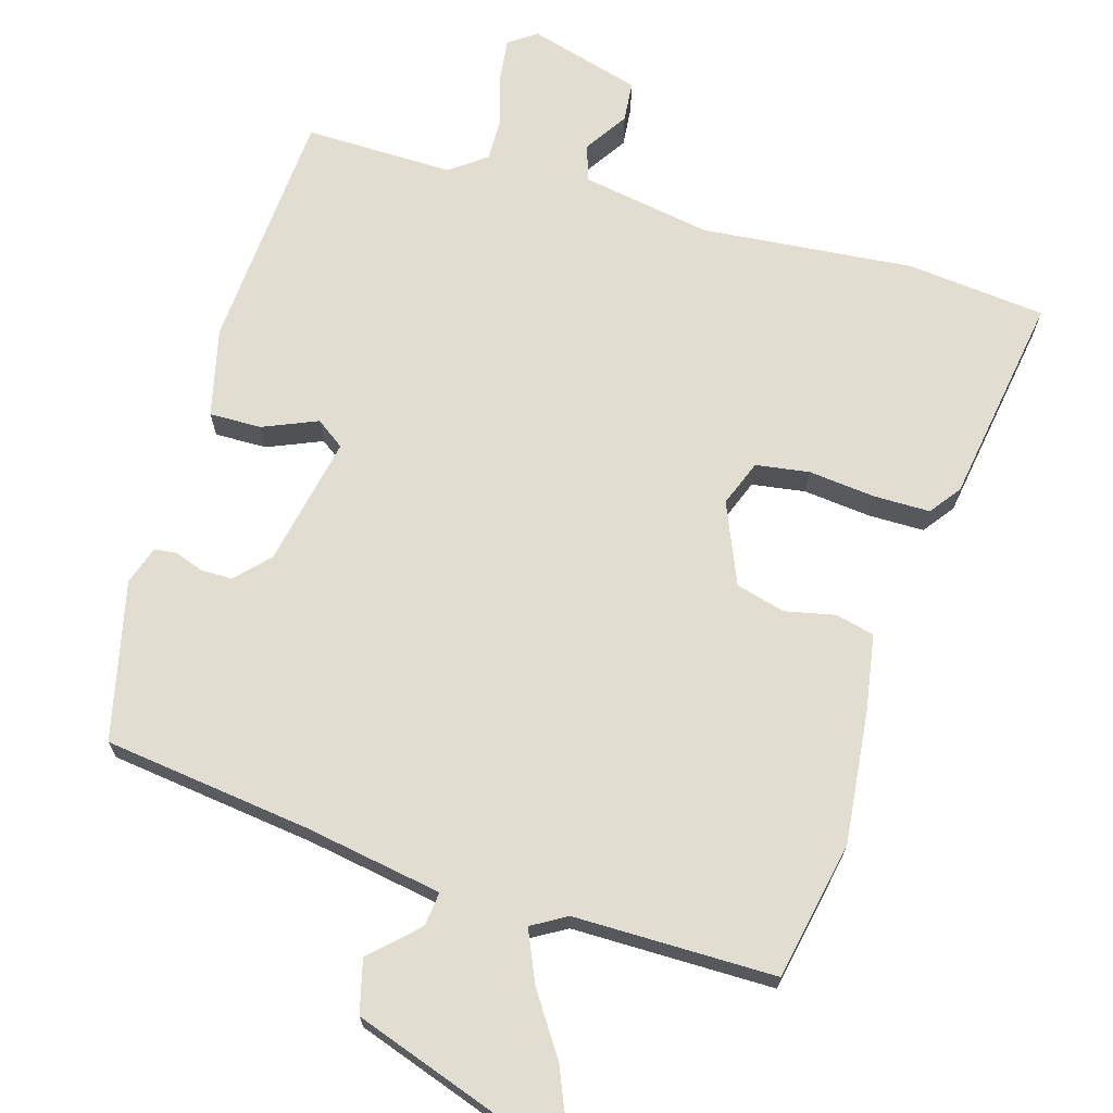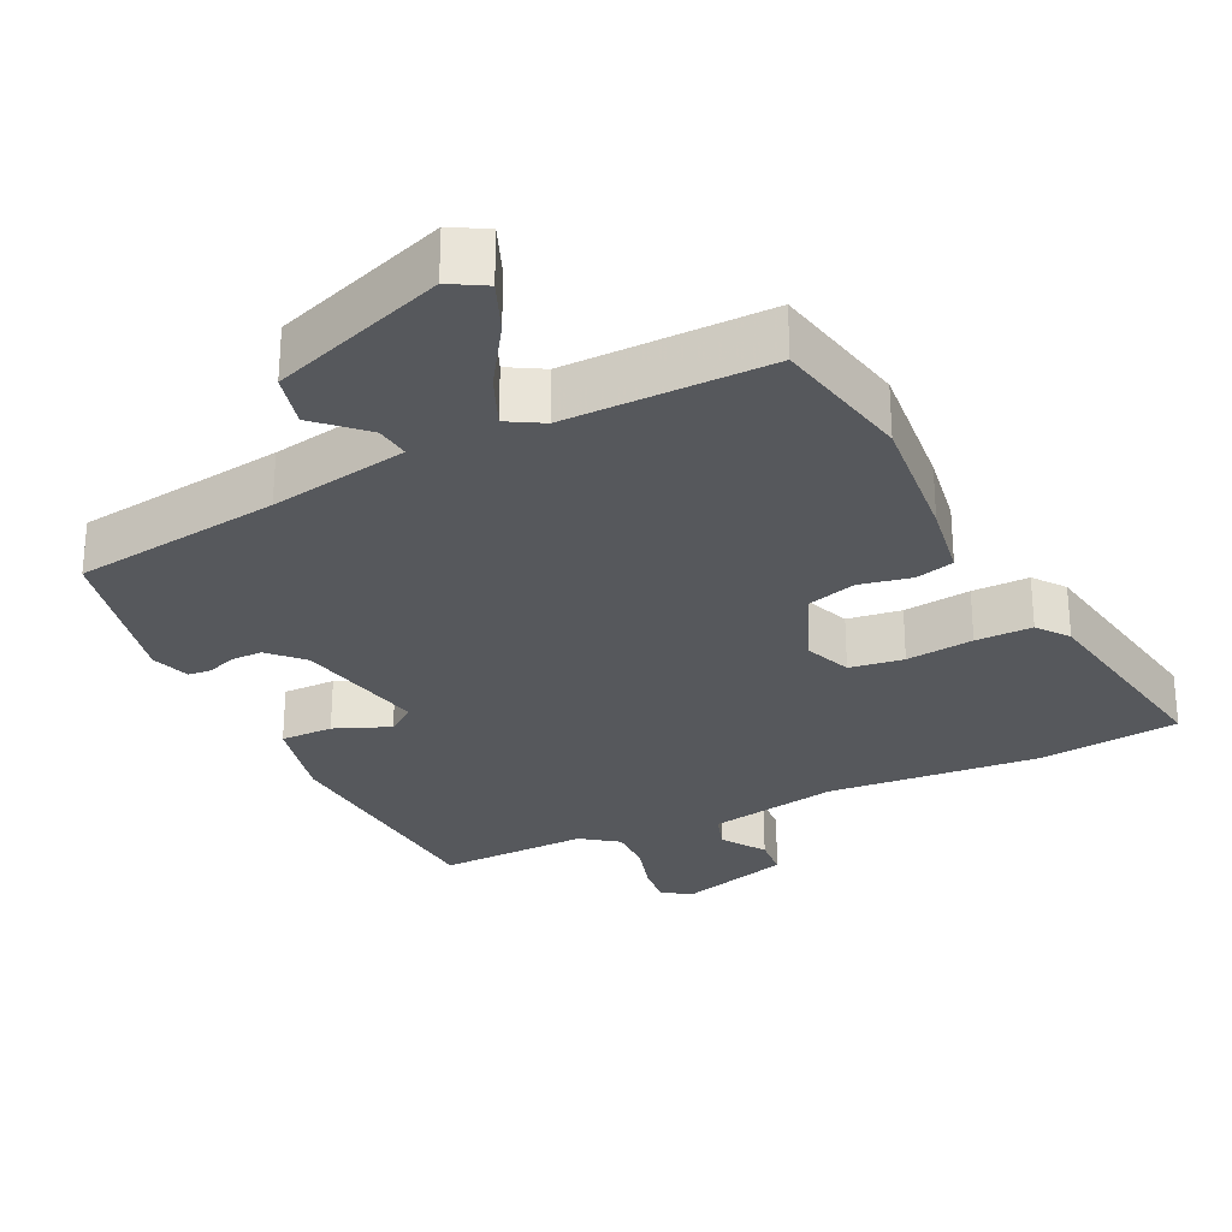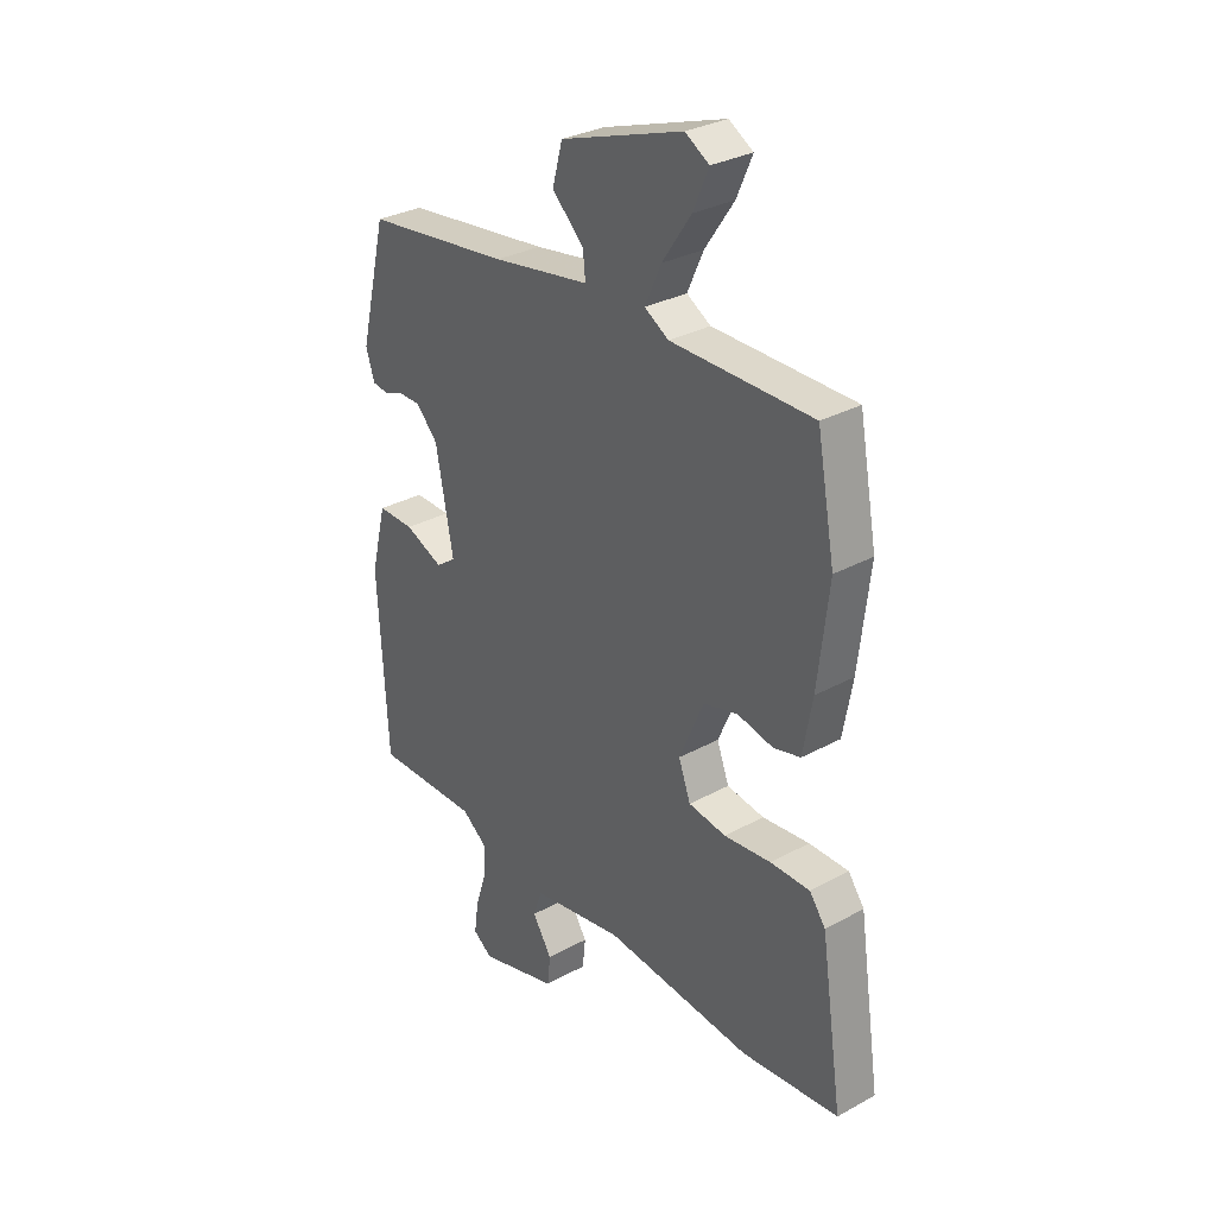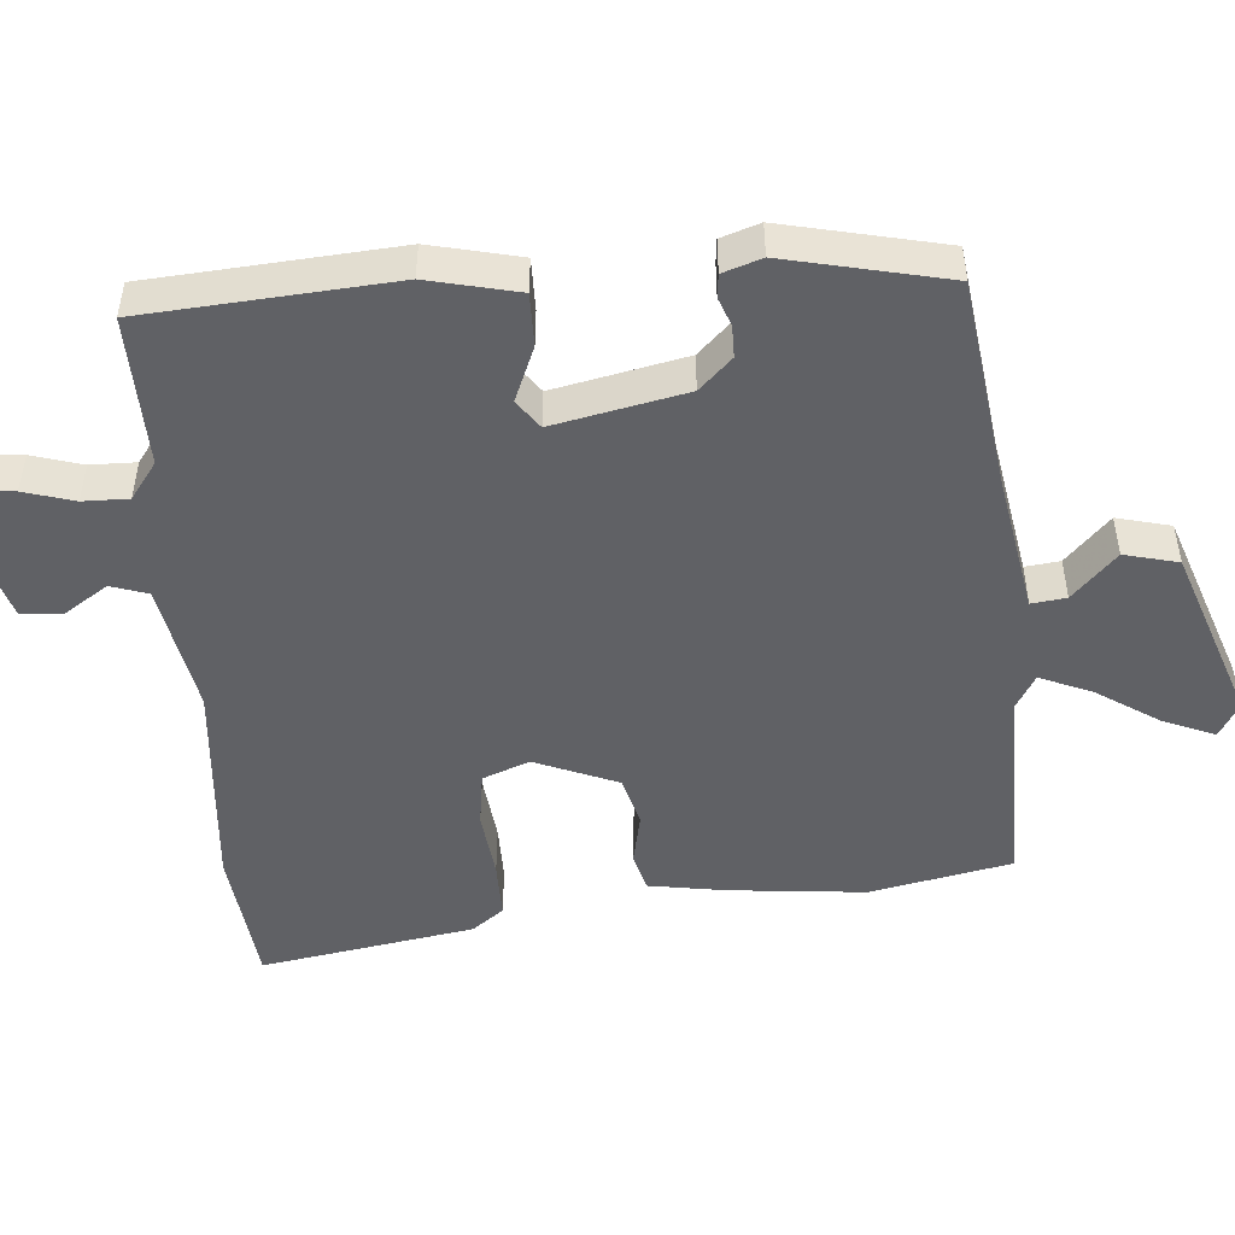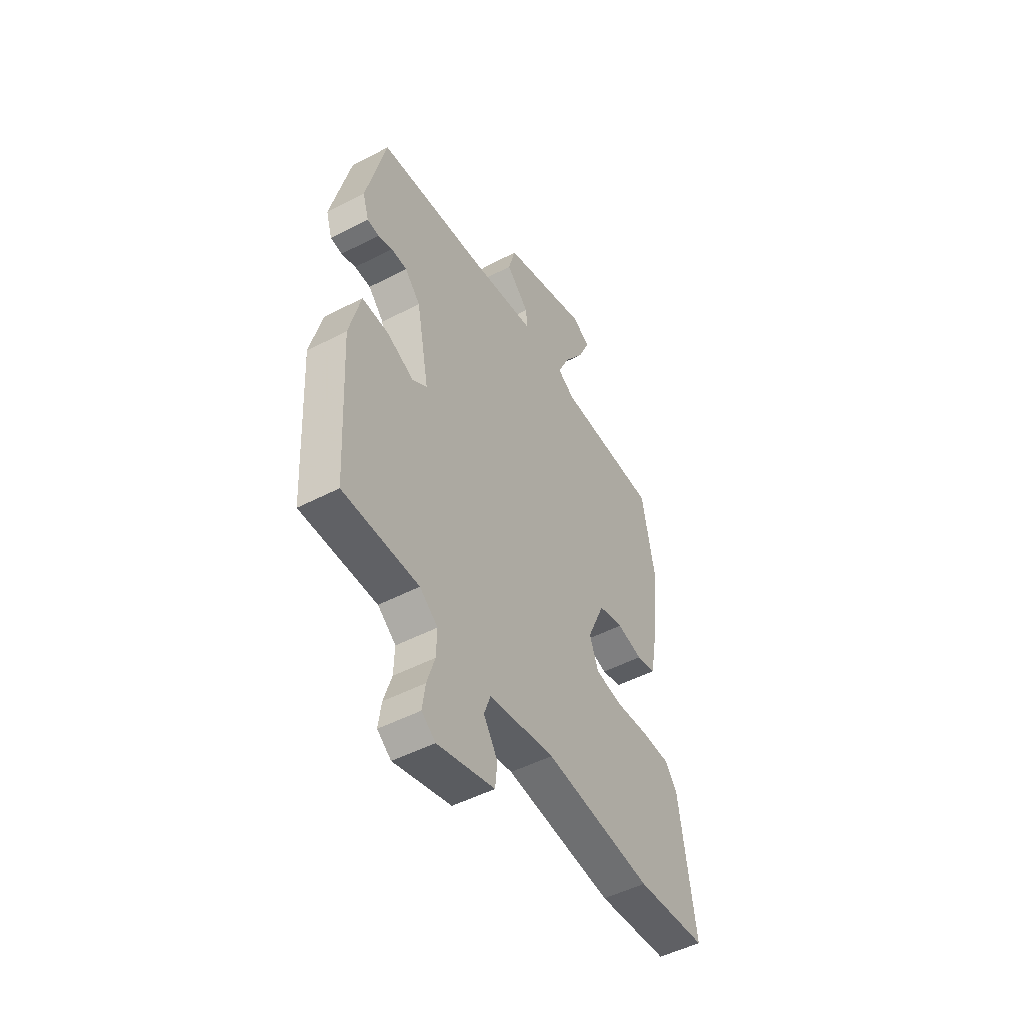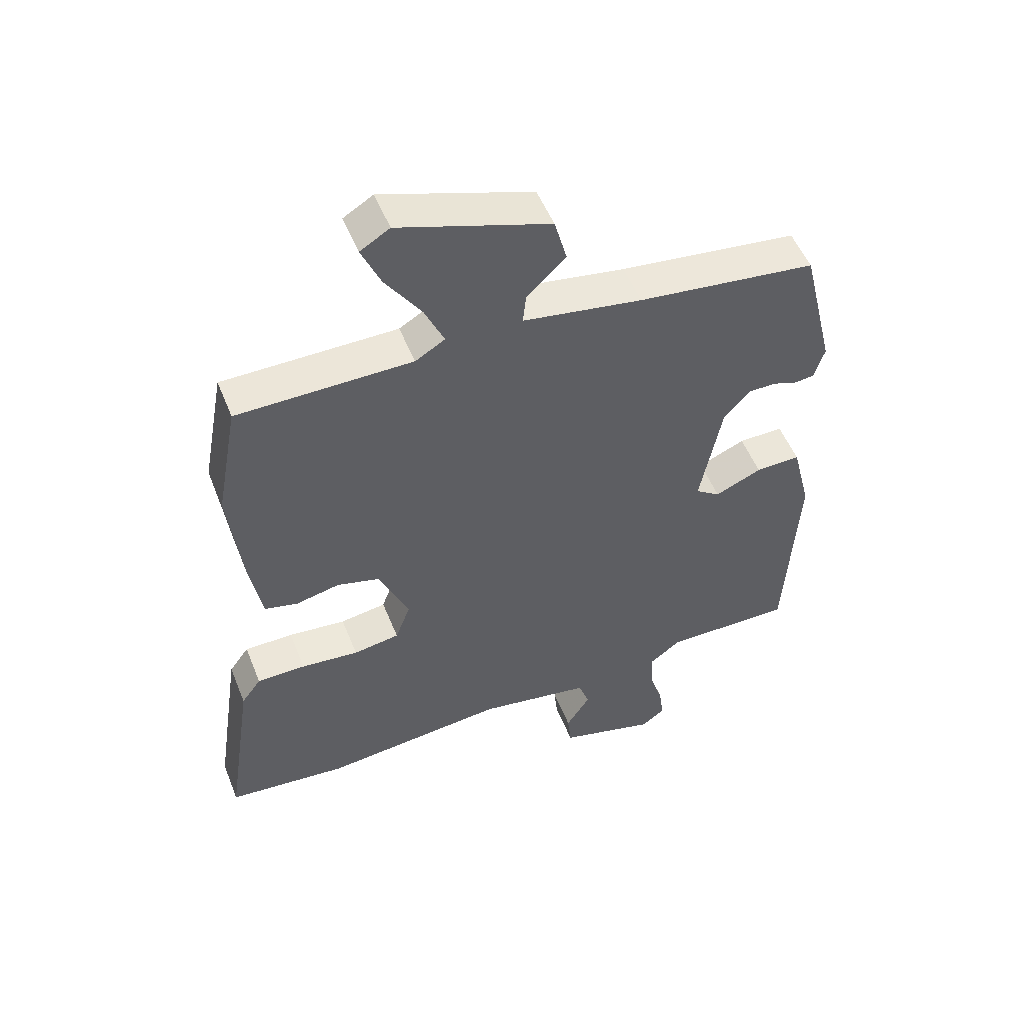
<metadata>
{"format":"obj","ext":"obj","renderer":"f3d","projection":"perspective","resolution":1024,"background":"white","views":[{"elev":68.8,"azim":17.1,"up":"+Y"},{"elev":-28.2,"azim":27.0,"up":"+Y"},{"elev":30.7,"azim":51.6,"up":"+Z"},{"elev":-48.9,"azim":-84.4,"up":"+Y"},{"elev":-49.7,"azim":-60.2,"up":"+Z"},{"elev":52.3,"azim":158.5,"up":"+Z"}]}
</metadata>
<code>
v 0.594 0.07 -0.491
v 0.399 0.07 -0.509
v 0.102 0.07 -0.478
v -0.08 0.07 -0.508
v -0.098 0.07 -0.559
v -0.059 0.07 -0.62
v -0.065 0.07 -0.677
v -0.223 0.07 -0.72
v -0.261 0.07 -0.692
v -0.253 0.07 -0.633
v -0.231 0.07 -0.564
v -0.229 0.07 -0.501
v -0.279 0.07 -0.463
v -0.488 0.07 -0.464
v -0.507 0.07 -0.122
v -0.476 0.07 0.002
v -0.403 0.07 0
v -0.327 0.07 -0.033
v -0.287 0.07 -0.005
v -0.322 0.07 0.178
v -0.365 0.07 0.224
v -0.409 0.07 0.225
v -0.449 0.07 0.211
v -0.481 0.07 0.215
v -0.498 0.07 0.269
v -0.444 0.07 0.491
v -0.154 0.07 0.525
v 0.04 0.07 0.556
v 0.035 0.07 0.604
v -0.028 0.07 0.666
v -0.008 0.07 0.74
v 0.236 0.07 0.821
v 0.284 0.07 0.792
v 0.253 0.07 0.721
v 0.195 0.07 0.636
v 0.163 0.07 0.565
v 0.211 0.07 0.536
v 0.494 0.07 0.533
v 0.53 0.07 0.338
v 0.508 0.07 0.151
v 0.489 0.07 0.046
v 0.435 0.07 0.033
v 0.364 0.07 0.049
v 0.295 0.07 0.031
v 0.246 0.07 -0.082
v 0.27 0.07 -0.147
v 0.345 0.07 -0.159
v 0.439 0.07 -0.15
v 0.518 0.07 -0.151
v 0.55 0.07 -0.195
v 0.594 0 -0.491
v 0.399 0 -0.509
v 0.102 0 -0.478
v -0.08 0 -0.508
v -0.098 0 -0.559
v -0.059 0 -0.62
v -0.065 0 -0.677
v -0.223 0 -0.72
v -0.261 0 -0.692
v -0.253 0 -0.633
v -0.231 0 -0.564
v -0.229 0 -0.501
v -0.279 0 -0.463
v -0.488 0 -0.464
v -0.507 0 -0.122
v -0.476 0 0.002
v -0.403 0 0
v -0.327 0 -0.033
v -0.287 0 -0.005
v -0.322 0 0.178
v -0.365 0 0.224
v -0.409 0 0.225
v -0.449 0 0.211
v -0.481 0 0.215
v -0.498 0 0.269
v -0.444 0 0.491
v -0.154 0 0.525
v 0.04 0 0.556
v 0.035 0 0.604
v -0.028 0 0.666
v -0.008 0 0.74
v 0.236 0 0.821
v 0.284 0 0.792
v 0.253 0 0.721
v 0.195 0 0.636
v 0.163 0 0.565
v 0.211 0 0.536
v 0.494 0 0.533
v 0.53 0 0.338
v 0.508 0 0.151
v 0.489 0 0.046
v 0.435 0 0.033
v 0.364 0 0.049
v 0.295 0 0.031
v 0.246 0 -0.082
v 0.27 0 -0.147
v 0.345 0 -0.159
v 0.439 0 -0.15
v 0.518 0 -0.151
v 0.55 0 -0.195
f 1 2 3
f 50 1 3
f 49 50 3
f 48 49 3
f 47 48 3
f 46 47 3 4
f 45 46 4
f 44 45 4
f 41 42 43
f 40 41 43
f 39 40 43
f 38 39 43
f 37 38 43
f 36 37 43 44
f 33 34 35
f 32 33 35
f 31 32 35
f 30 31 35
f 29 30 35
f 28 29 35 36
f 36 44 4
f 28 36 4
f 27 28 4
f 25 26 27
f 24 25 27
f 23 24 27
f 22 23 27
f 16 17 18
f 15 16 18
f 14 15 18
f 13 14 18
f 12 13 18 19
f 9 10 11
f 8 9 11
f 7 8 11
f 6 7 11
f 5 6 11
f 5 11 12
f 4 5 12 19
f 21 22 27
f 20 21 27
f 4 19 20 27
f 53 52 51
f 53 51 100
f 53 100 99
f 53 99 98
f 53 98 97
f 54 53 97 96
f 54 96 95
f 54 95 94
f 93 92 91
f 93 91 90
f 93 90 89
f 93 89 88
f 93 88 87
f 94 93 87 86
f 85 84 83
f 85 83 82
f 85 82 81
f 85 81 80
f 85 80 79
f 86 85 79 78
f 54 94 86
f 54 86 78
f 54 78 77
f 77 76 75
f 77 75 74
f 77 74 73
f 77 73 72
f 68 67 66
f 68 66 65
f 68 65 64
f 68 64 63
f 69 68 63 62
f 61 60 59
f 61 59 58
f 61 58 57
f 61 57 56
f 61 56 55
f 62 61 55
f 69 62 55 54
f 77 72 71
f 77 71 70
f 77 70 69 54
f 1 51 52 2
f 2 52 53 3
f 3 53 54 4
f 4 54 55 5
f 5 55 56 6
f 6 56 57 7
f 7 57 58 8
f 8 58 59 9
f 9 59 60 10
f 10 60 61 11
f 11 61 62 12
f 12 62 63 13
f 13 63 64 14
f 14 64 65 15
f 15 65 66 16
f 16 66 67 17
f 17 67 68 18
f 18 68 69 19
f 19 69 70 20
f 20 70 71 21
f 21 71 72 22
f 22 72 73 23
f 23 73 74 24
f 24 74 75 25
f 25 75 76 26
f 26 76 77 27
f 27 77 78 28
f 28 78 79 29
f 29 79 80 30
f 30 80 81 31
f 31 81 82 32
f 32 82 83 33
f 33 83 84 34
f 34 84 85 35
f 35 85 86 36
f 36 86 87 37
f 37 87 88 38
f 38 88 89 39
f 39 89 90 40
f 40 90 91 41
f 41 91 92 42
f 42 92 93 43
f 43 93 94 44
f 44 94 95 45
f 45 95 96 46
f 46 96 97 47
f 47 97 98 48
f 48 98 99 49
f 49 99 100 50
f 50 100 51 1

</code>
